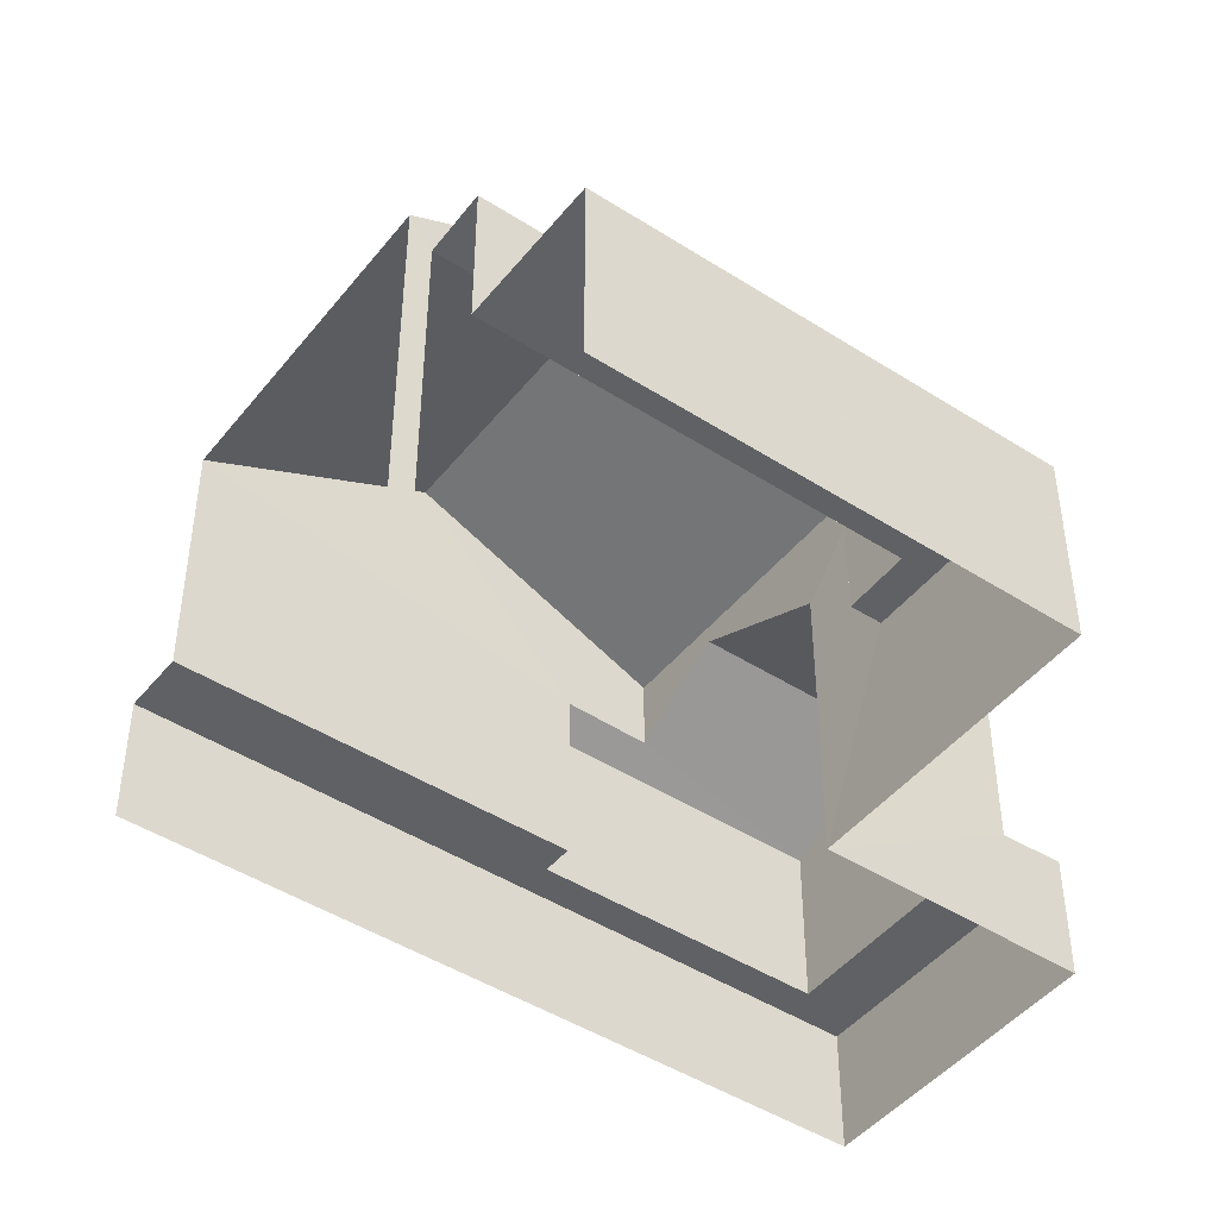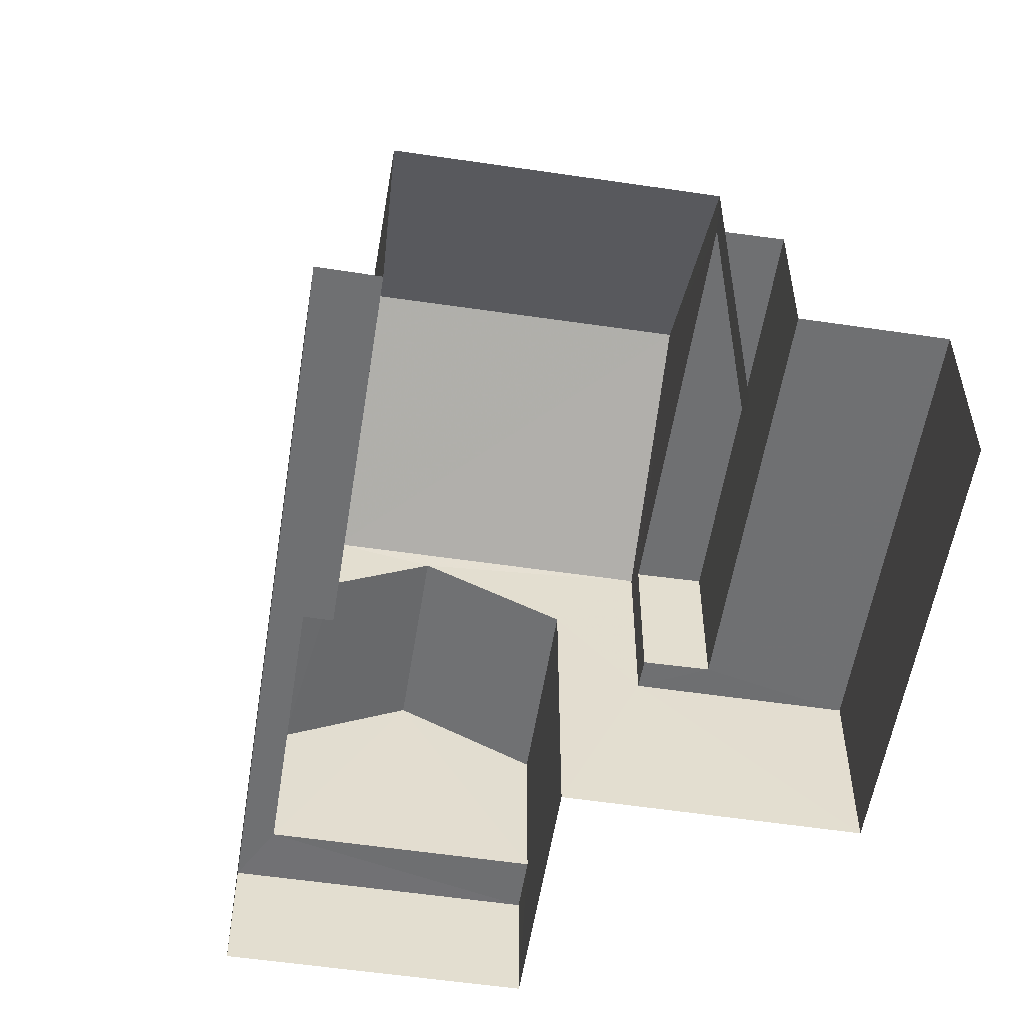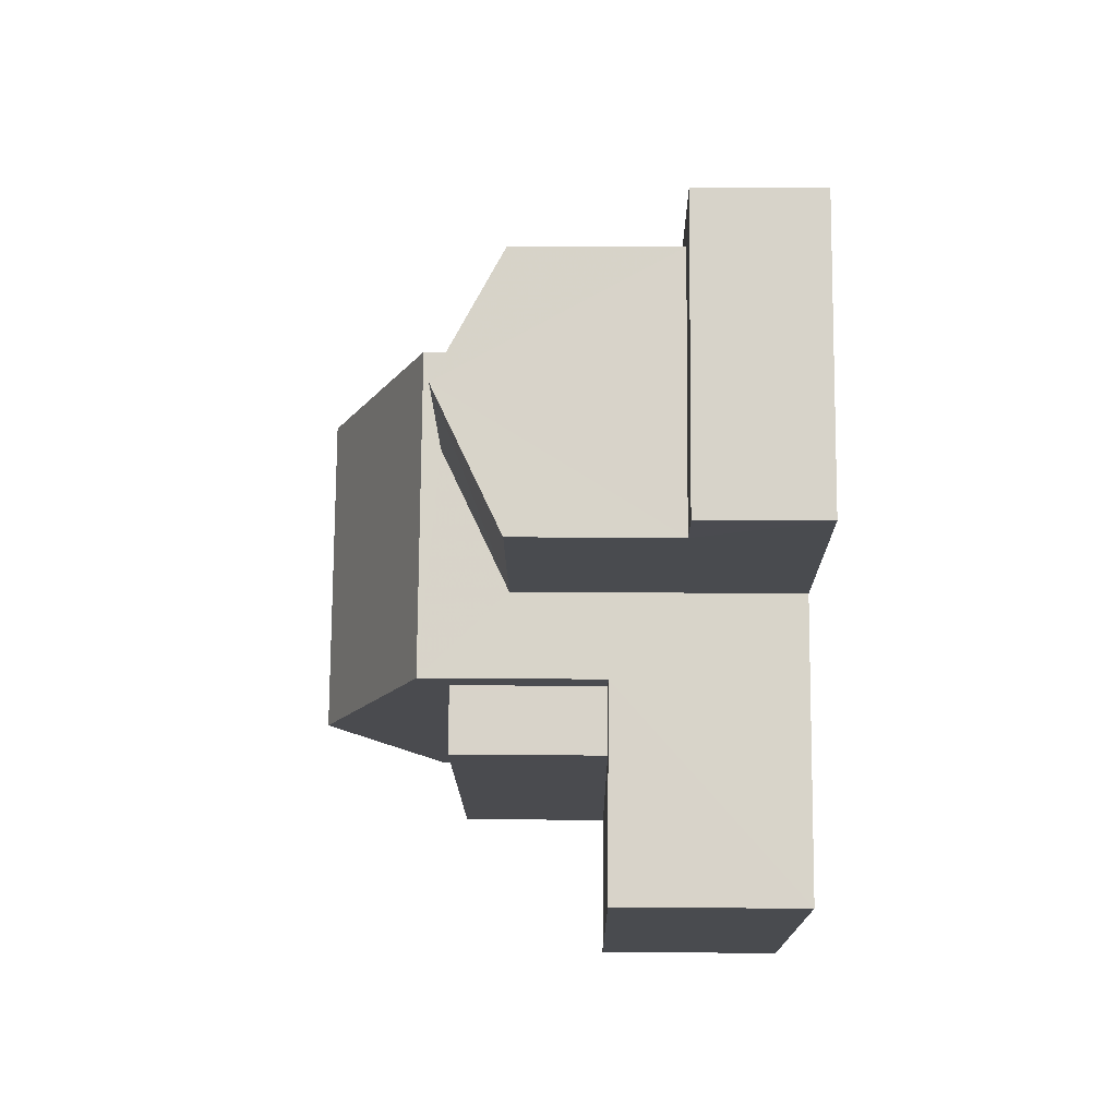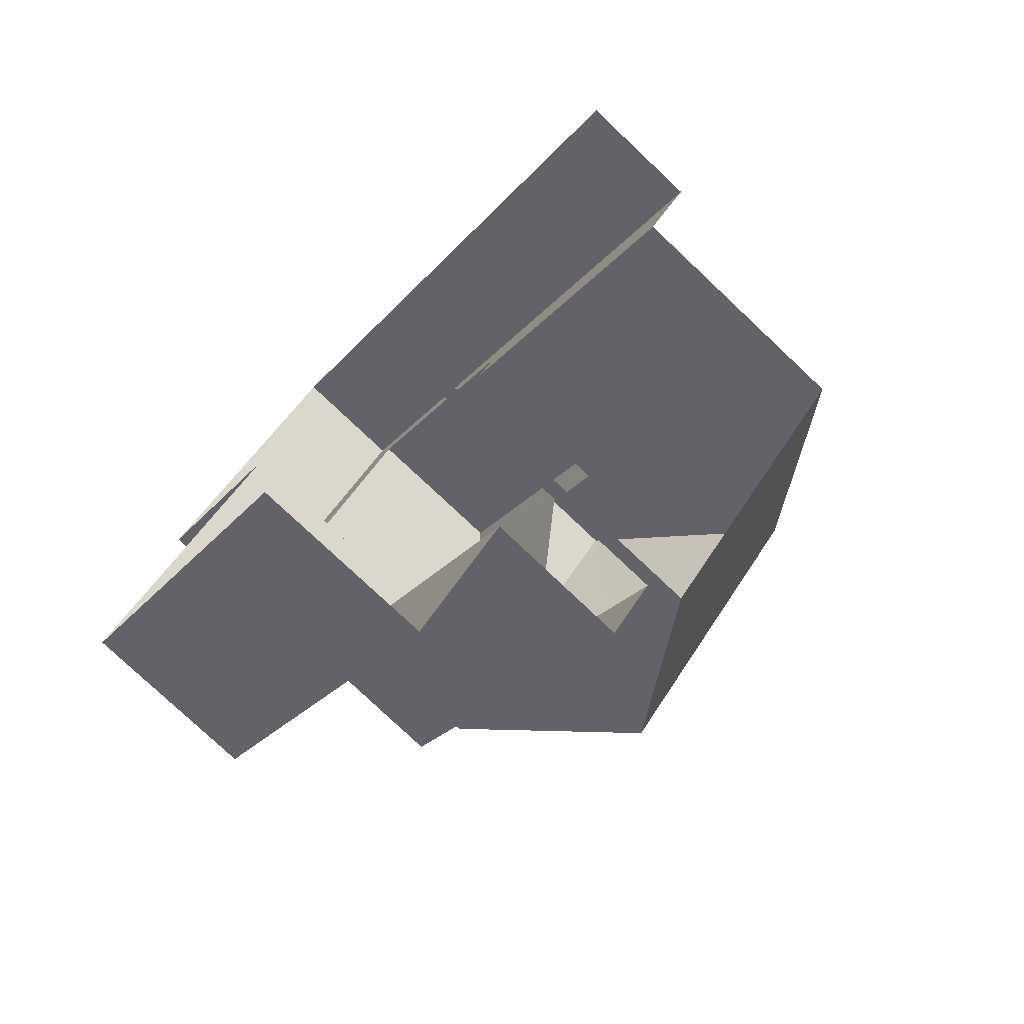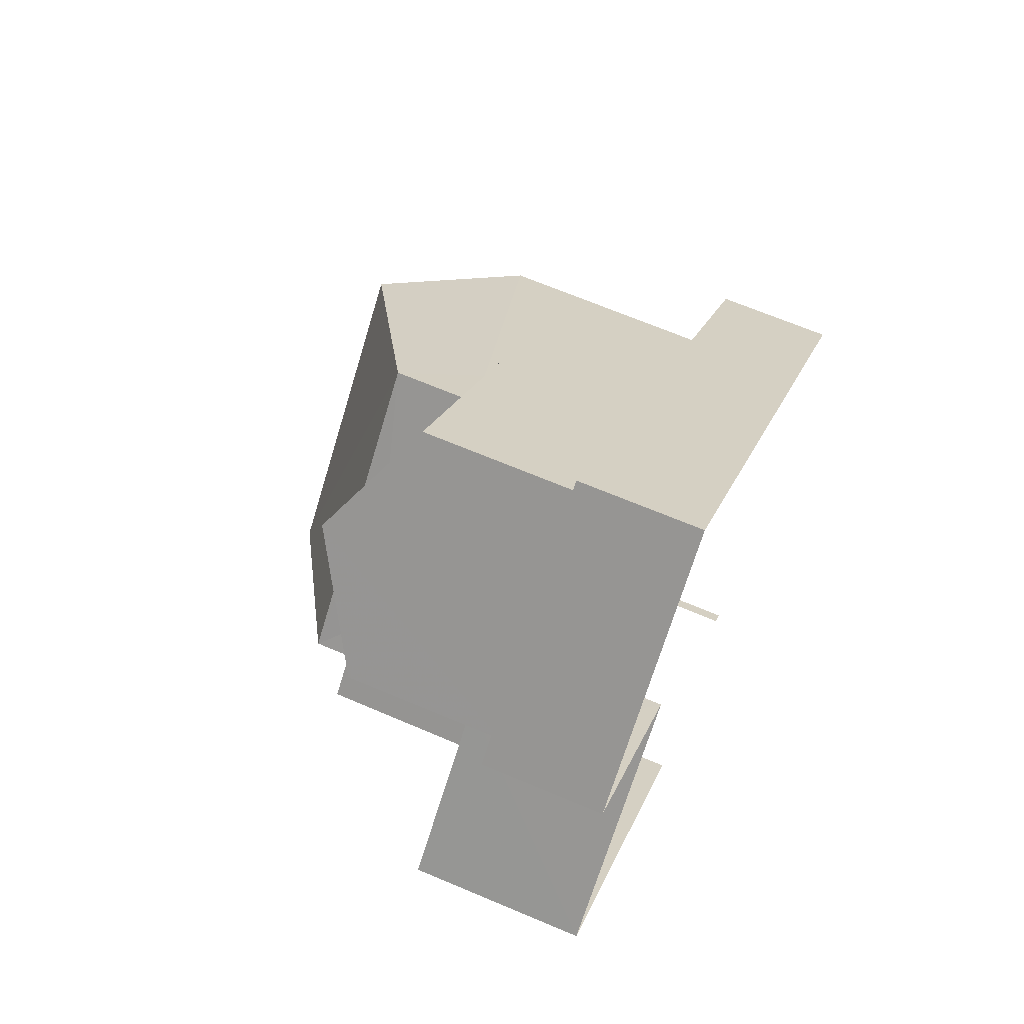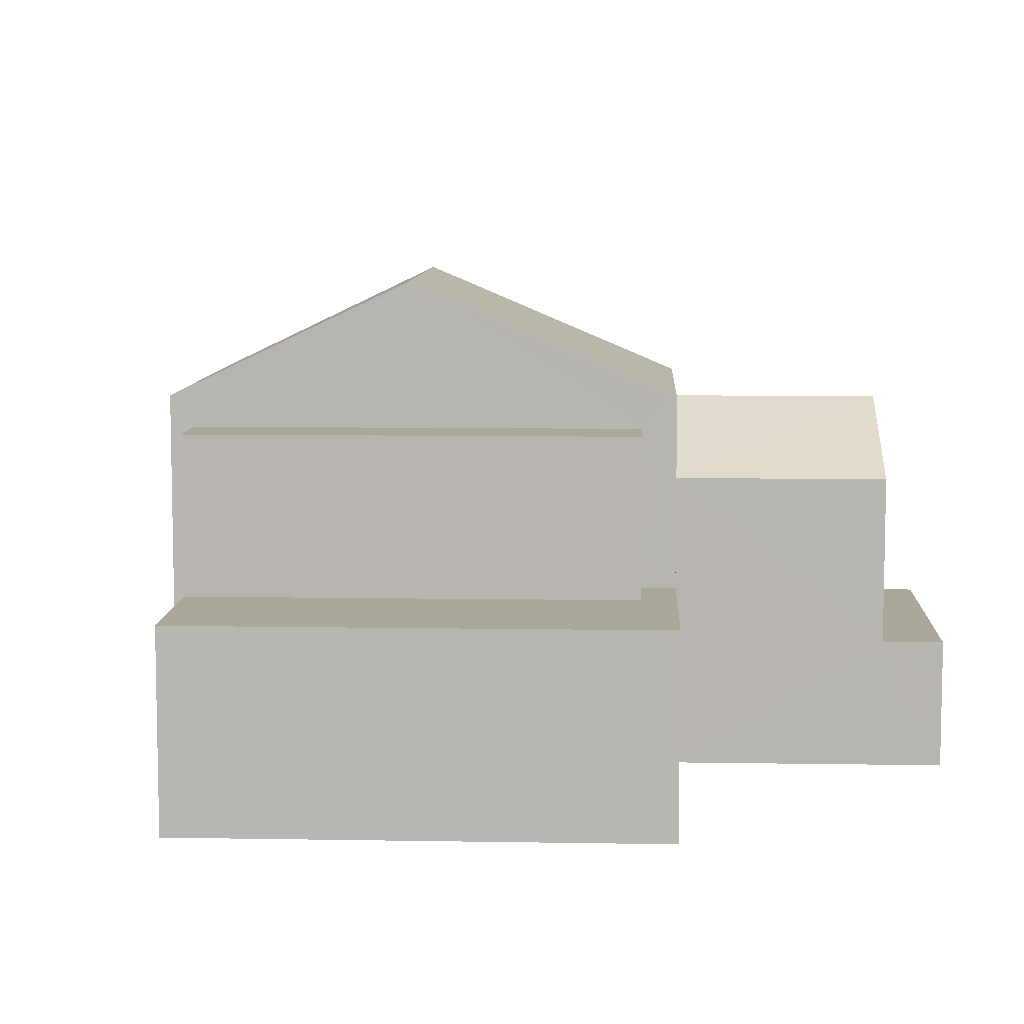
<metadata>
{"format":"obj","ext":"obj","renderer":"f3d","projection":"perspective","resolution":1024,"background":"white","views":[{"elev":-46.1,"azim":10.7,"up":"+Z"},{"elev":-55.0,"azim":-51.9,"up":"+Z"},{"elev":32.7,"azim":90.6,"up":"+Y"},{"elev":-78.6,"azim":-133.3,"up":"+Y"},{"elev":67.8,"azim":113.0,"up":"+Y"},{"elev":8.1,"azim":49.6,"up":"+Z"}]}
</metadata>
<code>
v -2.202e+05 -1.239e+05 38.01
v -2.202e+05 -1.239e+05 38.01
v -2.202e+05 -1.239e+05 38.01
v -2.202e+05 -1.239e+05 38.01
v -2.202e+05 -1.239e+05 38.01
v -2.202e+05 -1.239e+05 38.01
v -2.202e+05 -1.239e+05 38.01
v -2.202e+05 -1.239e+05 38.01
v -2.202e+05 -1.239e+05 45.97
v -2.202e+05 -1.239e+05 44.18
v -2.202e+05 -1.239e+05 45.97
v -2.202e+05 -1.239e+05 44.18
v -2.202e+05 -1.239e+05 41.17
v -2.202e+05 -1.239e+05 41.17
v -2.202e+05 -1.239e+05 41.17
v -2.202e+05 -1.239e+05 41.17
v -2.202e+05 -1.239e+05 41.17
v -2.202e+05 -1.239e+05 41.17
v -2.202e+05 -1.239e+05 40.06
v -2.202e+05 -1.239e+05 40.06
v -2.202e+05 -1.239e+05 40.06
v -2.202e+05 -1.239e+05 40.06
v -2.202e+05 -1.239e+05 40.06
v -2.202e+05 -1.239e+05 40.06
v -2.202e+05 -1.239e+05 40.06
v -2.202e+05 -1.239e+05 40.06
v -2.202e+05 -1.239e+05 42.74
v -2.202e+05 -1.239e+05 42.74
v -2.202e+05 -1.239e+05 43.86
v -2.202e+05 -1.239e+05 43.86
v -2.202e+05 -1.239e+05 44.18
v -2.202e+05 -1.239e+05 44.18
v -2.202e+05 -1.239e+05 43.69
v -2.202e+05 -1.239e+05 43.69
v -2.202e+05 -1.239e+05 43.69
v -2.202e+05 -1.239e+05 43.69
v -2.202e+05 -1.239e+05 42.74
v -2.202e+05 -1.239e+05 43
v -2.202e+05 -1.239e+05 42.74
v -2.202e+05 -1.239e+05 43
f 1 2 3
f 3 2 4
f 5 4 6
f 6 2 7
f 6 7 8
f 4 2 6
f 22 4 19
f 32 19 31
f 31 19 5
f 19 4 5
f 8 18 6
f 6 18 36
f 8 17 18
f 36 18 34
f 20 37 21
f 20 40 37
f 9 10 11
f 9 12 10
f 13 14 15
f 14 16 15
f 17 13 15
f 18 17 15
f 19 20 21
f 22 19 21
f 23 24 25
f 22 21 26
f 25 24 26
f 21 25 26
f 27 28 29
f 30 27 29
f 11 31 9
f 11 32 31
f 33 34 35
f 33 36 34
f 37 38 39
f 39 38 29
f 37 40 38
f 29 38 30
f 16 35 15
f 16 33 35
f 13 8 7
f 13 17 8
f 22 3 4
f 22 26 3
f 20 19 40
f 10 38 40
f 10 40 11
f 40 19 32
f 40 32 11
f 1 23 2
f 2 23 27
f 1 24 23
f 27 23 28
f 24 1 3
f 26 24 3
f 28 23 29
f 23 25 29
f 25 39 29
f 15 35 34
f 18 15 34
f 14 7 2
f 14 13 7
f 38 10 30
f 27 14 2
f 10 12 30
f 12 27 30
f 14 27 12
f 25 37 39
f 25 21 37
f 5 6 36
f 5 36 31
f 31 36 9
f 16 14 33
f 14 12 33
f 33 12 9
f 36 33 9

</code>
